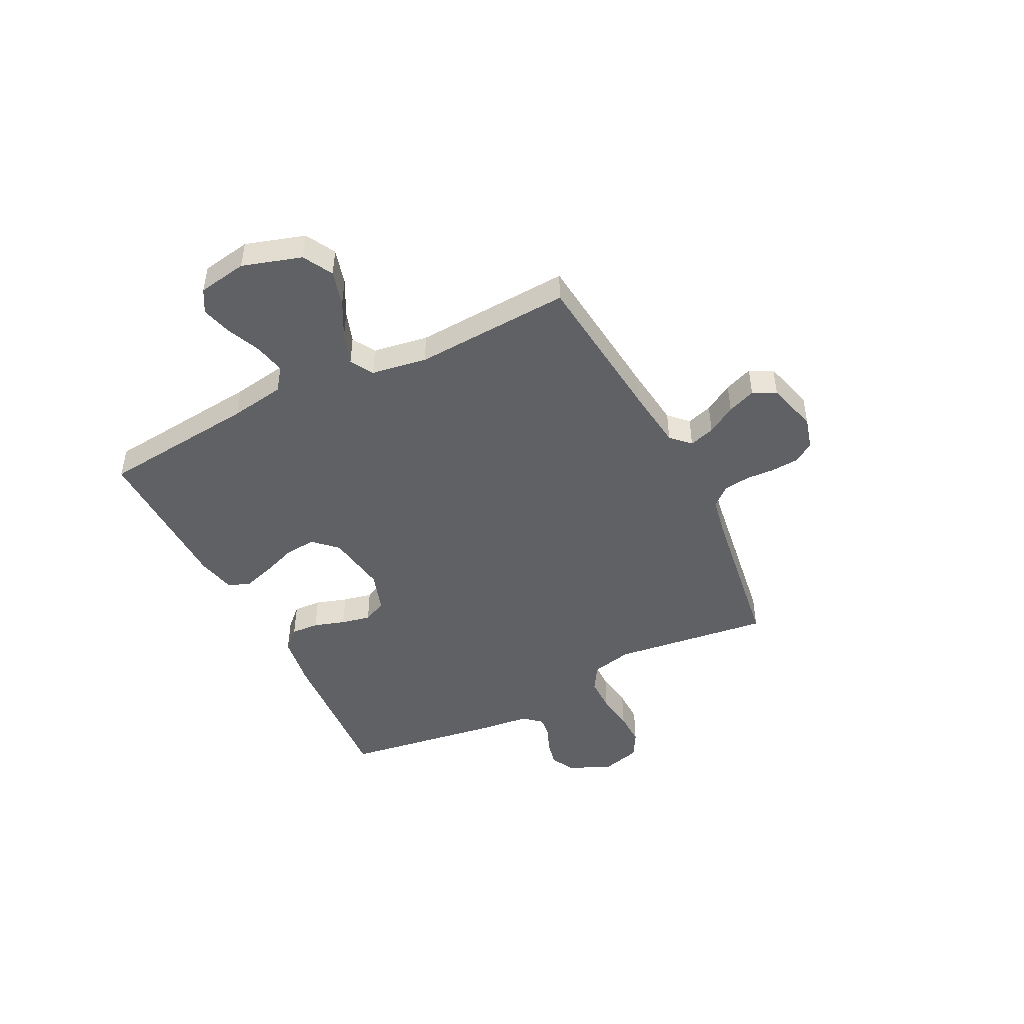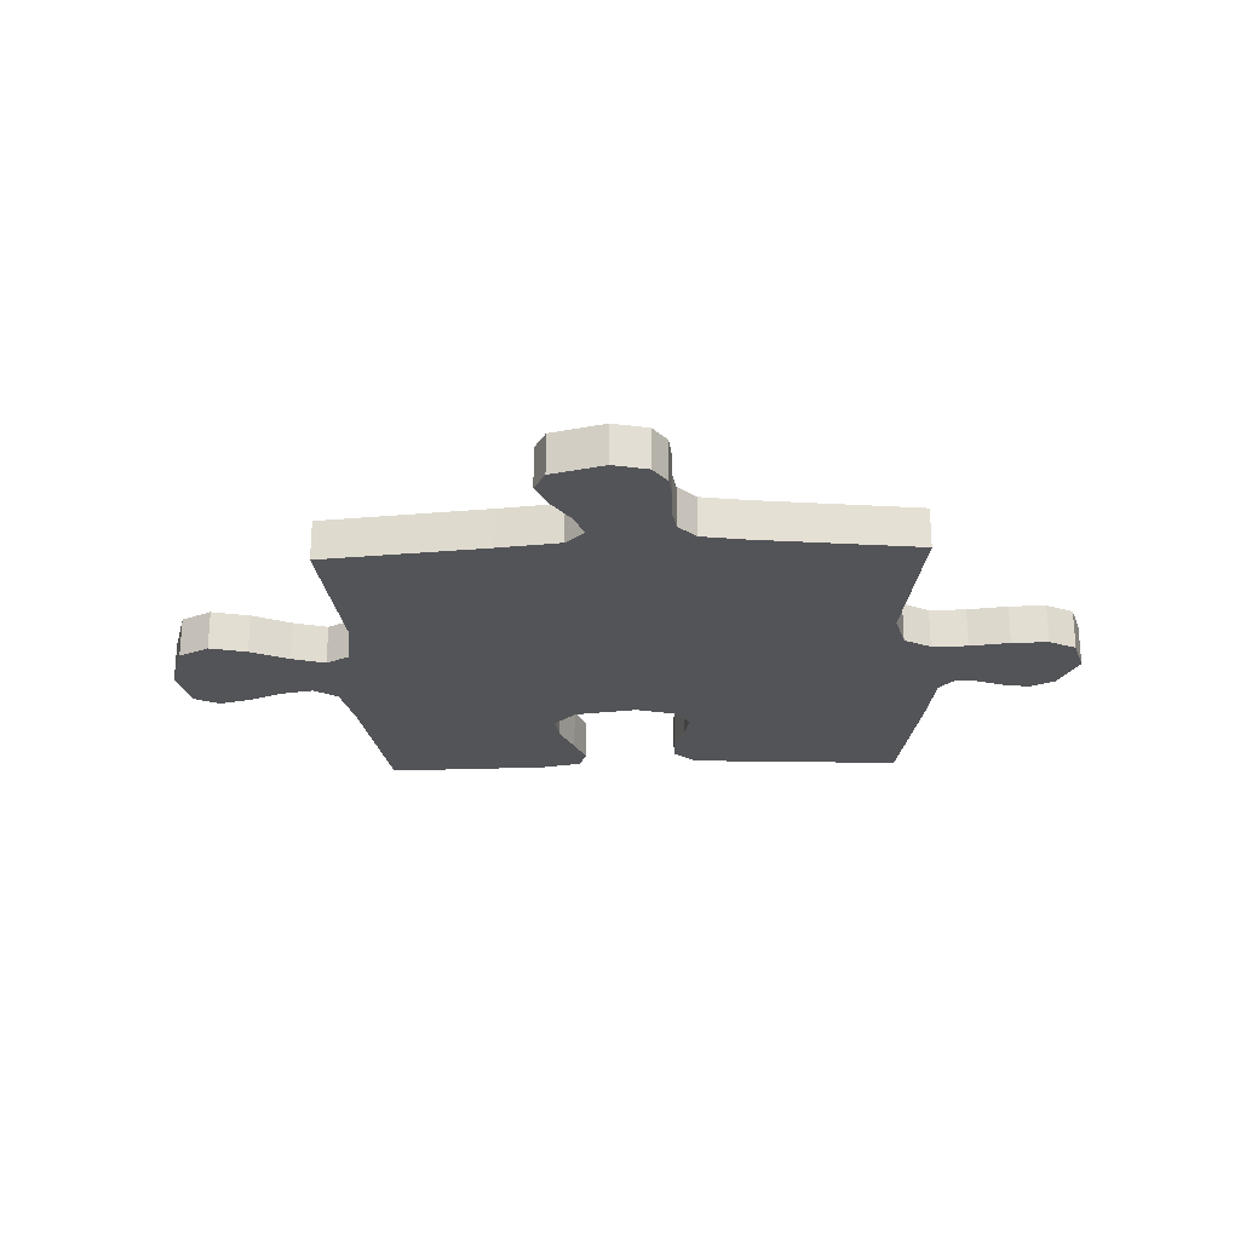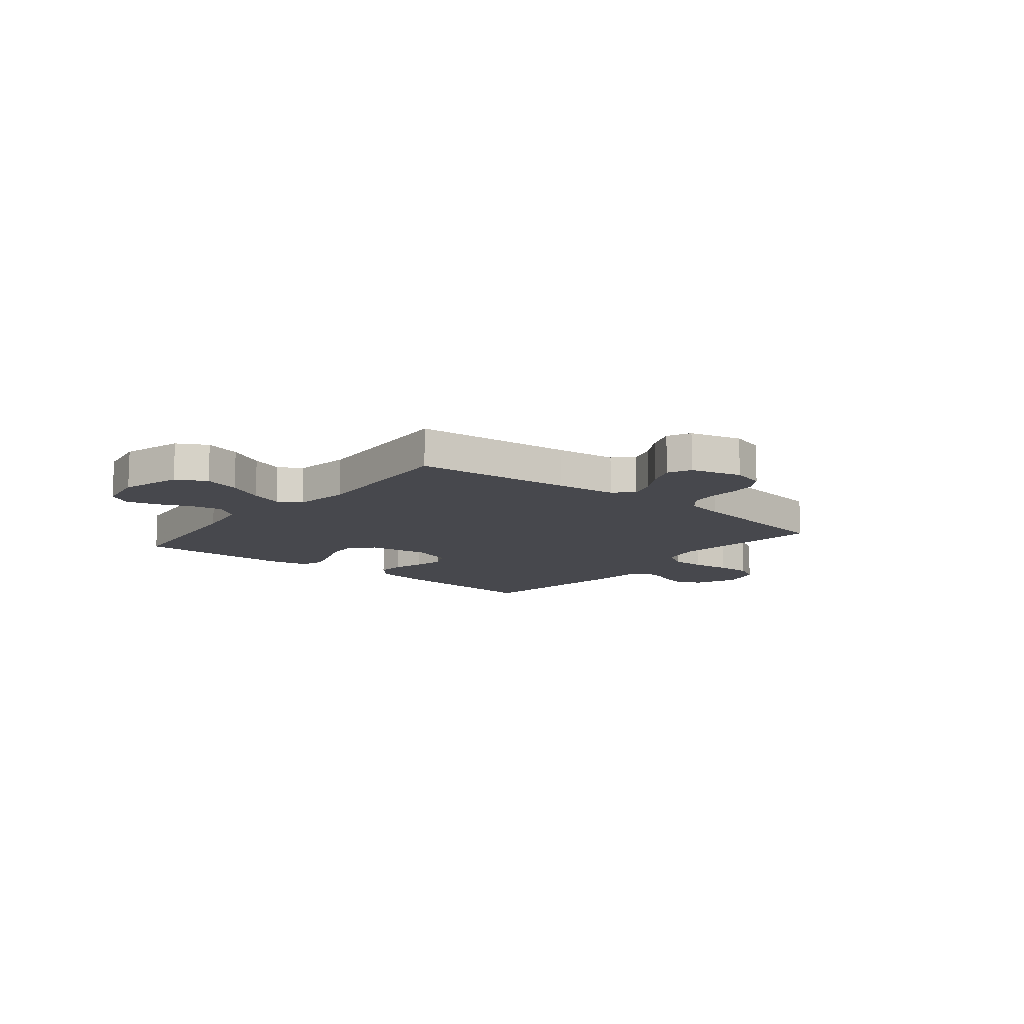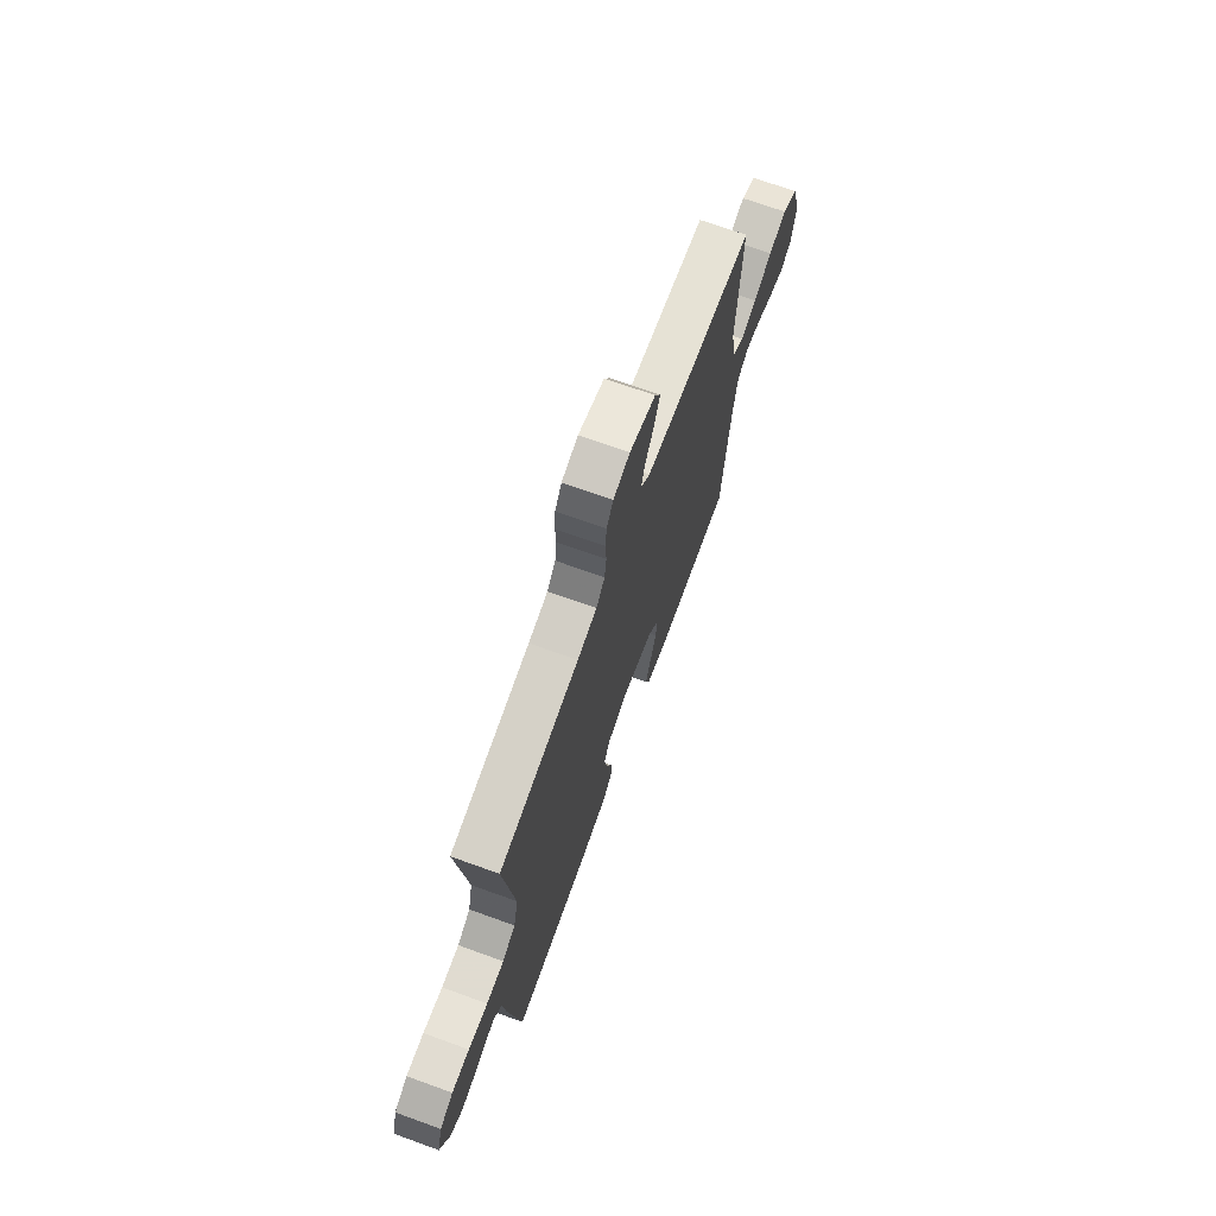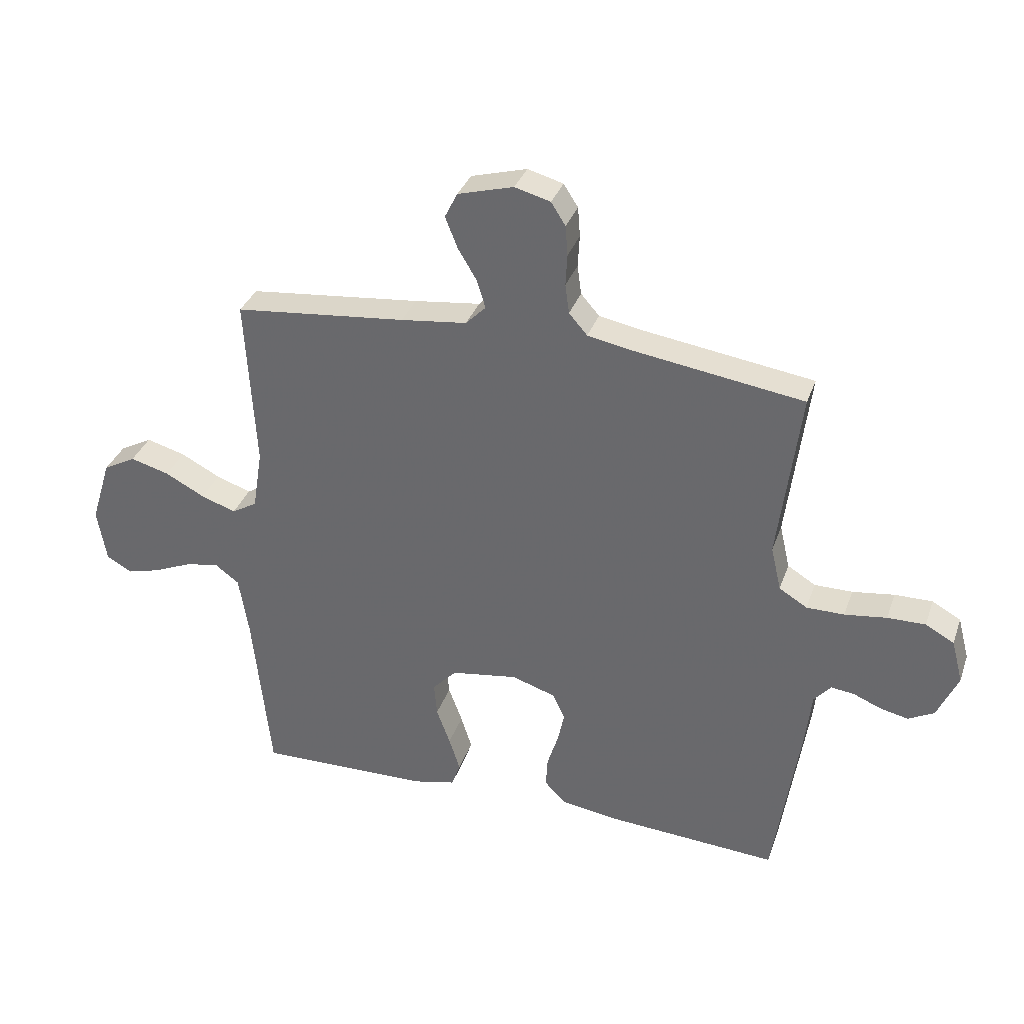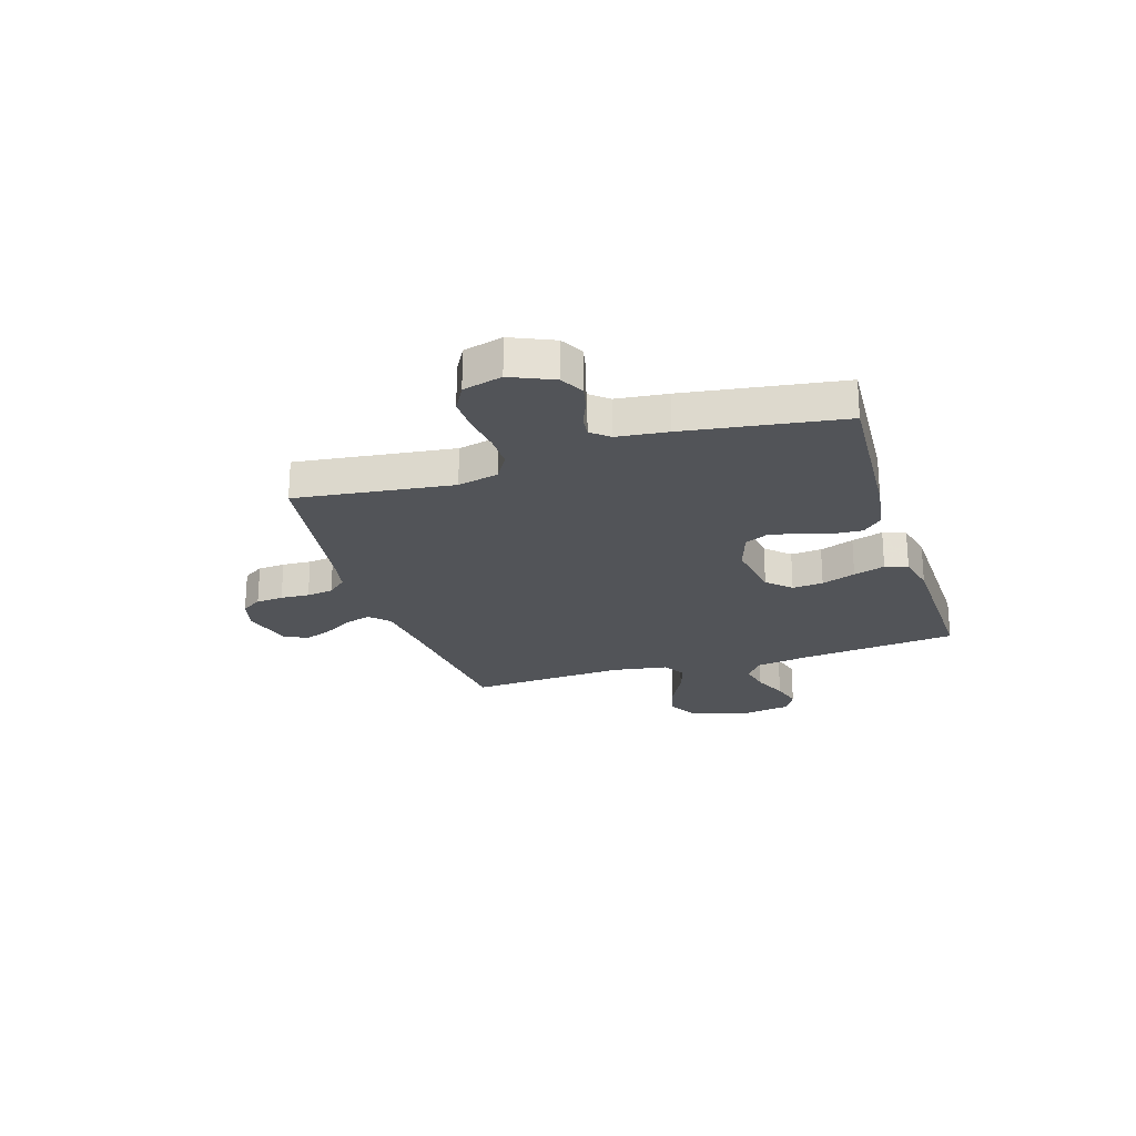
<metadata>
{"format":"obj","ext":"obj","renderer":"f3d","projection":"perspective","resolution":1024,"background":"white","views":[{"elev":-46.9,"azim":-63.3,"up":"+Y"},{"elev":-23.6,"azim":2.7,"up":"+Y"},{"elev":-11.9,"azim":-39.0,"up":"+Y"},{"elev":70.2,"azim":109.9,"up":"+Z"},{"elev":34.0,"azim":18.0,"up":"+Z"},{"elev":-23.3,"azim":107.6,"up":"+Y"}]}
</metadata>
<code>
v -0.5 0.07 0.5
v -0.2 0.07 0.531
v -0.085 0.07 0.545
v -0.05 0.07 0.58
v -0.065 0.07 0.629
v -0.098 0.07 0.684
v -0.119 0.07 0.738
v -0.097 0.07 0.782
v 0 0.07 0.809
v 0.062 0.07 0.792
v 0.087 0.07 0.753
v 0.091 0.07 0.701
v 0.088 0.07 0.646
v 0.095 0.07 0.595
v 0.127 0.07 0.558
v 0.2 0.07 0.544
v 0.5 0.07 0.5
v 0.462 0.07 0.2
v 0.48 0.07 0.122
v 0.529 0.07 0.092
v 0.595 0.07 0.092
v 0.668 0.07 0.102
v 0.734 0.07 0.103
v 0.784 0.07 0.075
v 0.804 0.07 0
v 0.768 0.07 -0.081
v 0.723 0.07 -0.105
v 0.674 0.07 -0.094
v 0.626 0.07 -0.074
v 0.585 0.07 -0.069
v 0.556 0.07 -0.103
v 0.545 0.07 -0.2
v 0.5 0.07 -0.5
v 0.2 0.07 -0.48
v 0.1 0.07 -0.465
v 0.064 0.07 -0.427
v 0.067 0.07 -0.374
v 0.086 0.07 -0.314
v 0.098 0.07 -0.258
v 0.077 0.07 -0.213
v 0 0.07 -0.188
v -0.116 0.07 -0.206
v -0.158 0.07 -0.25
v -0.153 0.07 -0.309
v -0.129 0.07 -0.374
v -0.11 0.07 -0.434
v -0.125 0.07 -0.477
v -0.2 0.07 -0.494
v -0.5 0.07 -0.5
v -0.531 0.07 -0.2
v -0.548 0.07 -0.095
v -0.591 0.07 -0.063
v -0.65 0.07 -0.075
v -0.715 0.07 -0.103
v -0.774 0.07 -0.119
v -0.818 0.07 -0.094
v -0.834 0.07 0
v -0.799 0.07 0.113
v -0.742 0.07 0.144
v -0.674 0.07 0.125
v -0.605 0.07 0.089
v -0.544 0.07 0.068
v -0.5 0.07 0.094
v -0.483 0.07 0.2
v -0.5 0 0.5
v -0.2 0 0.531
v -0.085 0 0.545
v -0.05 0 0.58
v -0.065 0 0.629
v -0.098 0 0.684
v -0.119 0 0.738
v -0.097 0 0.782
v 0 0 0.809
v 0.062 0 0.792
v 0.087 0 0.753
v 0.091 0 0.701
v 0.088 0 0.646
v 0.095 0 0.595
v 0.127 0 0.558
v 0.2 0 0.544
v 0.5 0 0.5
v 0.462 0 0.2
v 0.48 0 0.122
v 0.529 0 0.092
v 0.595 0 0.092
v 0.668 0 0.102
v 0.734 0 0.103
v 0.784 0 0.075
v 0.804 0 0
v 0.768 0 -0.081
v 0.723 0 -0.105
v 0.674 0 -0.094
v 0.626 0 -0.074
v 0.585 0 -0.069
v 0.556 0 -0.103
v 0.545 0 -0.2
v 0.5 0 -0.5
v 0.2 0 -0.48
v 0.1 0 -0.465
v 0.064 0 -0.427
v 0.067 0 -0.374
v 0.086 0 -0.314
v 0.098 0 -0.258
v 0.077 0 -0.213
v 0 0 -0.188
v -0.116 0 -0.206
v -0.158 0 -0.25
v -0.153 0 -0.309
v -0.129 0 -0.374
v -0.11 0 -0.434
v -0.125 0 -0.477
v -0.2 0 -0.494
v -0.5 0 -0.5
v -0.531 0 -0.2
v -0.548 0 -0.095
v -0.591 0 -0.063
v -0.65 0 -0.075
v -0.715 0 -0.103
v -0.774 0 -0.119
v -0.818 0 -0.094
v -0.834 0 0
v -0.799 0 0.113
v -0.742 0 0.144
v -0.674 0 0.125
v -0.605 0 0.089
v -0.544 0 0.068
v -0.5 0 0.094
v -0.483 0 0.2
f 59 60 61
f 58 59 61
f 57 58 61
f 56 57 61
f 55 56 61
f 54 55 61
f 53 54 61
f 52 53 61 62
f 51 52 62 63
f 48 49 50
f 47 48 50
f 46 47 50
f 45 46 50
f 44 45 50
f 50 51 63
f 44 50 63
f 43 44 63
f 36 37 38
f 35 36 38
f 34 35 38
f 33 34 38
f 32 33 38
f 31 32 38
f 30 31 38 39
f 27 28 29
f 26 27 29
f 25 26 29
f 24 25 29
f 23 24 29
f 22 23 29
f 21 22 29
f 20 21 29 30
f 30 39 40
f 20 30 40
f 19 20 40
f 16 17 18
f 19 40 41
f 18 19 41
f 16 18 41
f 15 16 41
f 11 12 13
f 10 11 13
f 9 10 13
f 8 9 13
f 7 8 13
f 6 7 13
f 5 6 13
f 4 5 13 14
f 64 1 2
f 64 2 3
f 63 64 3
f 43 63 3
f 42 43 3
f 15 41 42
f 14 15 42
f 4 14 42
f 3 4 42
f 125 124 123
f 125 123 122
f 125 122 121
f 125 121 120
f 125 120 119
f 125 119 118
f 125 118 117
f 126 125 117 116
f 127 126 116 115
f 114 113 112
f 114 112 111
f 114 111 110
f 114 110 109
f 114 109 108
f 127 115 114
f 127 114 108
f 127 108 107
f 102 101 100
f 102 100 99
f 102 99 98
f 102 98 97
f 102 97 96
f 102 96 95
f 103 102 95 94
f 93 92 91
f 93 91 90
f 93 90 89
f 93 89 88
f 93 88 87
f 93 87 86
f 93 86 85
f 94 93 85 84
f 104 103 94
f 104 94 84
f 104 84 83
f 82 81 80
f 105 104 83
f 105 83 82
f 105 82 80
f 105 80 79
f 77 76 75
f 77 75 74
f 77 74 73
f 77 73 72
f 77 72 71
f 77 71 70
f 77 70 69
f 78 77 69 68
f 66 65 128
f 67 66 128
f 67 128 127
f 67 127 107
f 67 107 106
f 106 105 79
f 106 79 78
f 106 78 68
f 106 68 67
f 1 65 66 2
f 2 66 67 3
f 3 67 68 4
f 4 68 69 5
f 5 69 70 6
f 6 70 71 7
f 7 71 72 8
f 8 72 73 9
f 9 73 74 10
f 10 74 75 11
f 11 75 76 12
f 12 76 77 13
f 13 77 78 14
f 14 78 79 15
f 15 79 80 16
f 16 80 81 17
f 17 81 82 18
f 18 82 83 19
f 19 83 84 20
f 20 84 85 21
f 21 85 86 22
f 22 86 87 23
f 23 87 88 24
f 24 88 89 25
f 25 89 90 26
f 26 90 91 27
f 27 91 92 28
f 28 92 93 29
f 29 93 94 30
f 30 94 95 31
f 31 95 96 32
f 32 96 97 33
f 33 97 98 34
f 34 98 99 35
f 35 99 100 36
f 36 100 101 37
f 37 101 102 38
f 38 102 103 39
f 39 103 104 40
f 40 104 105 41
f 41 105 106 42
f 42 106 107 43
f 43 107 108 44
f 44 108 109 45
f 45 109 110 46
f 46 110 111 47
f 47 111 112 48
f 48 112 113 49
f 49 113 114 50
f 50 114 115 51
f 51 115 116 52
f 52 116 117 53
f 53 117 118 54
f 54 118 119 55
f 55 119 120 56
f 56 120 121 57
f 57 121 122 58
f 58 122 123 59
f 59 123 124 60
f 60 124 125 61
f 61 125 126 62
f 62 126 127 63
f 63 127 128 64
f 64 128 65 1

</code>
